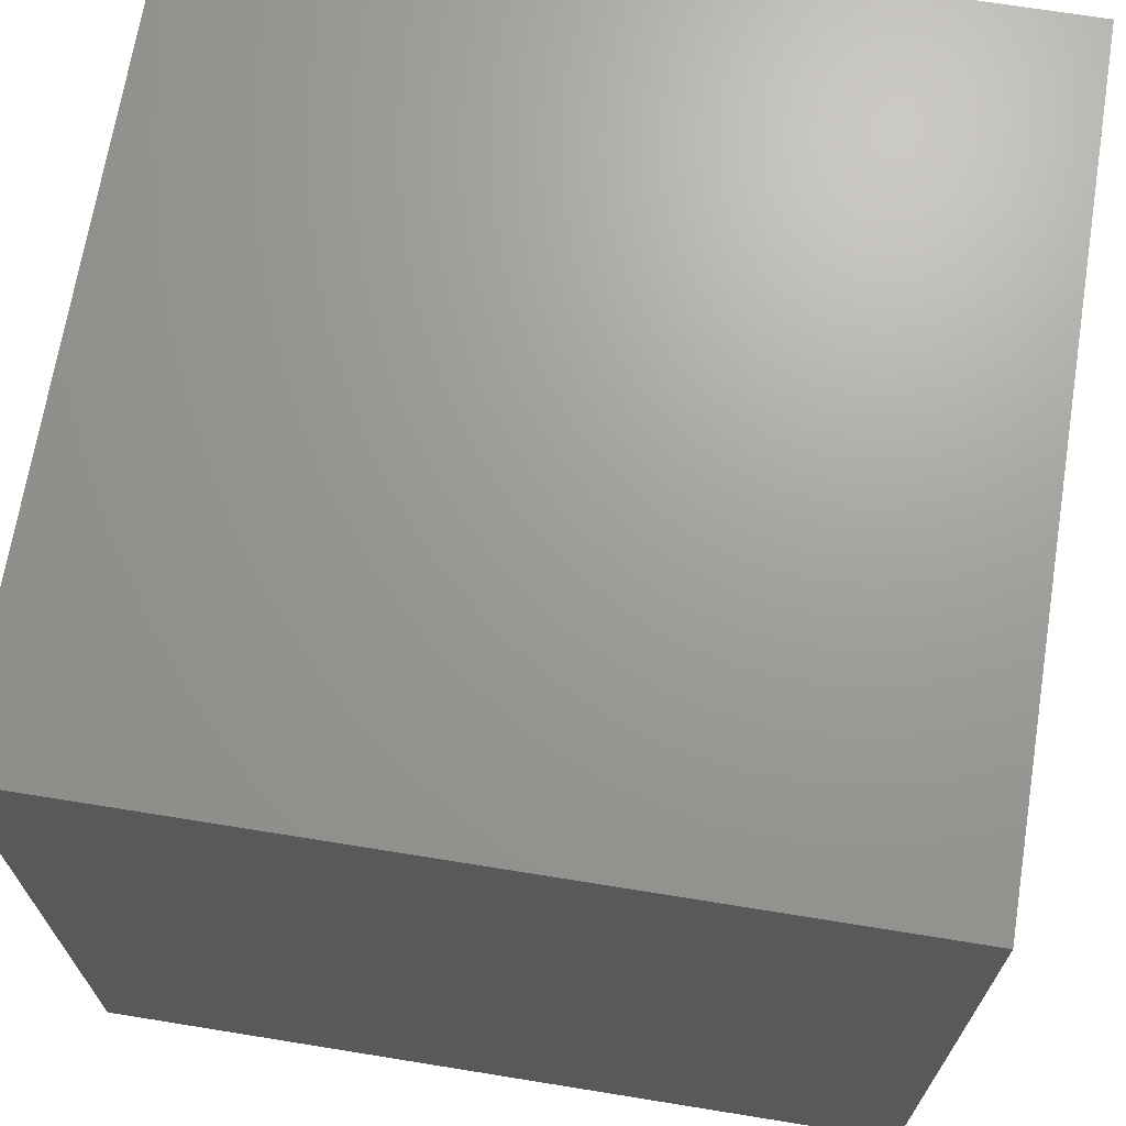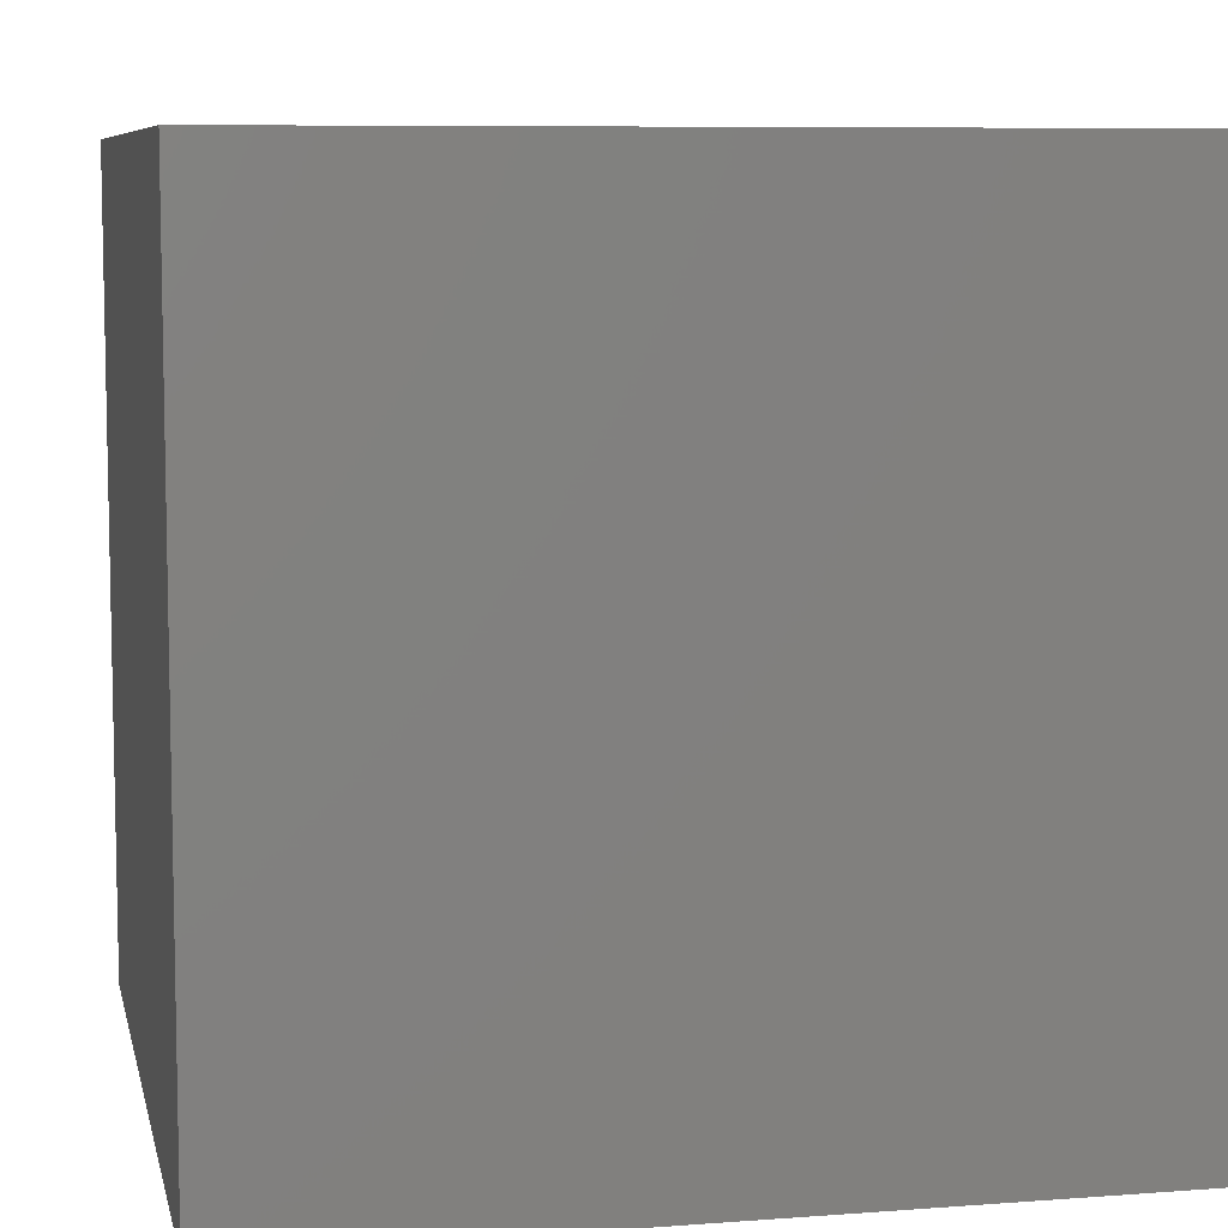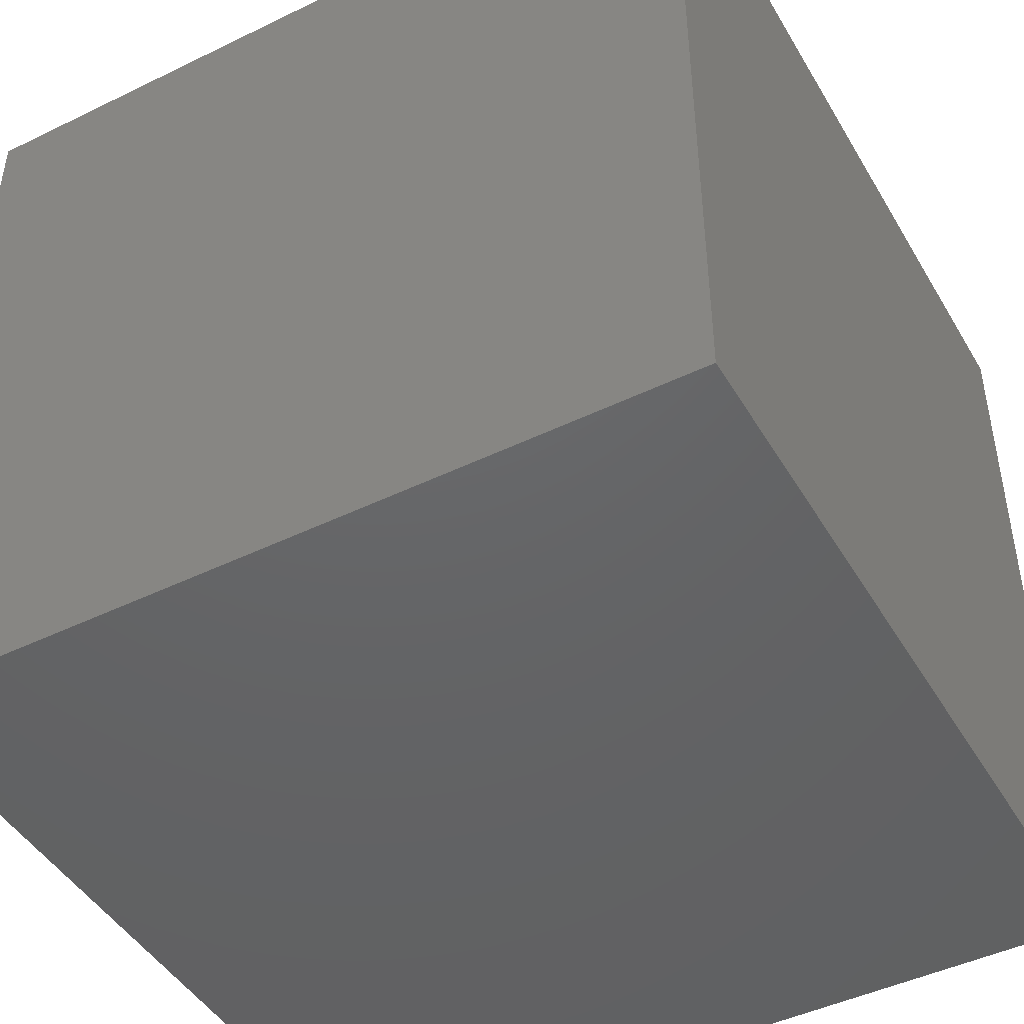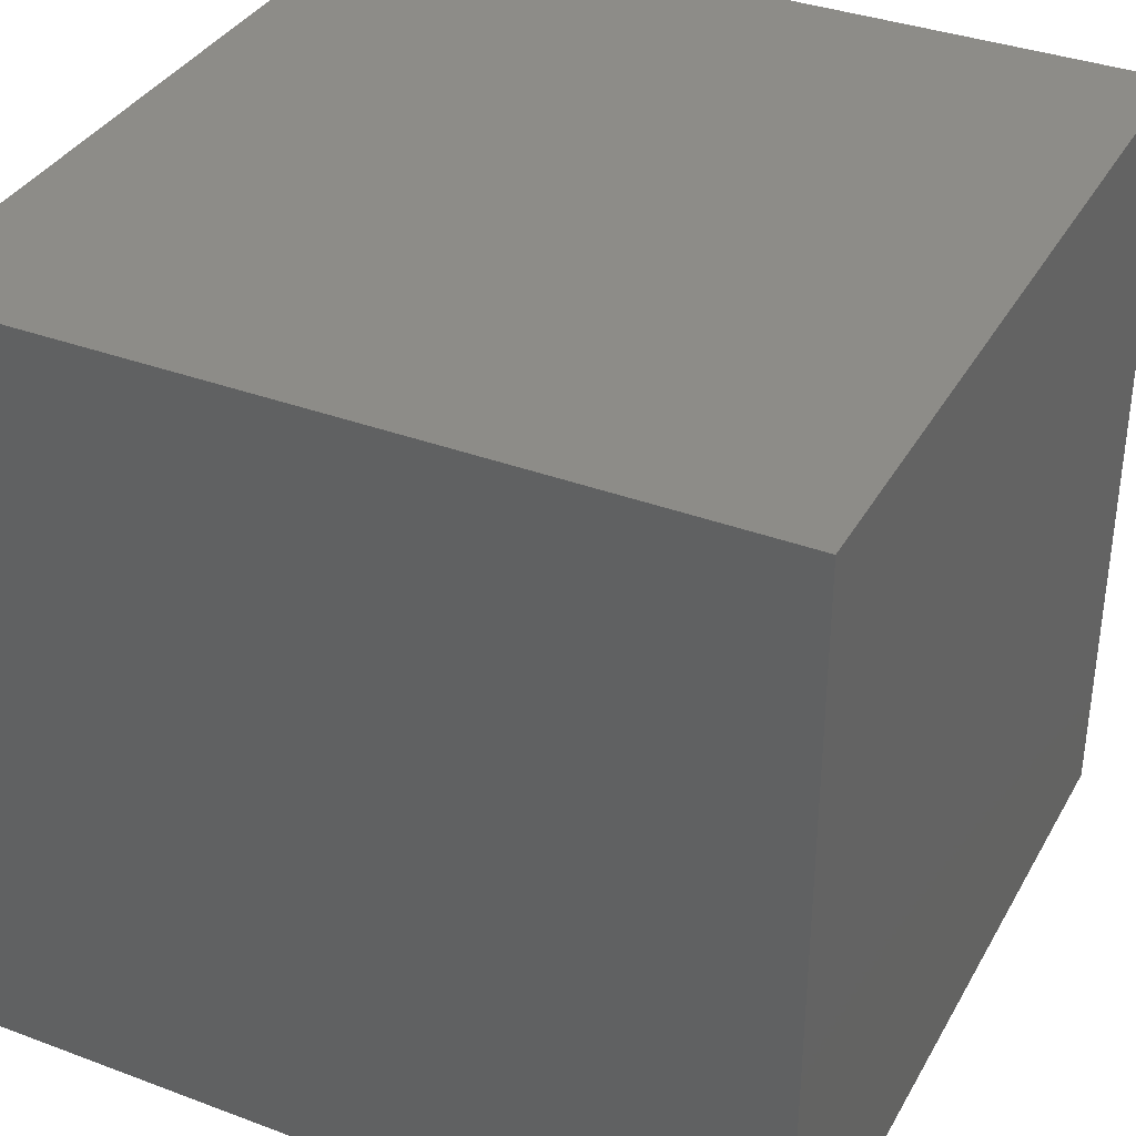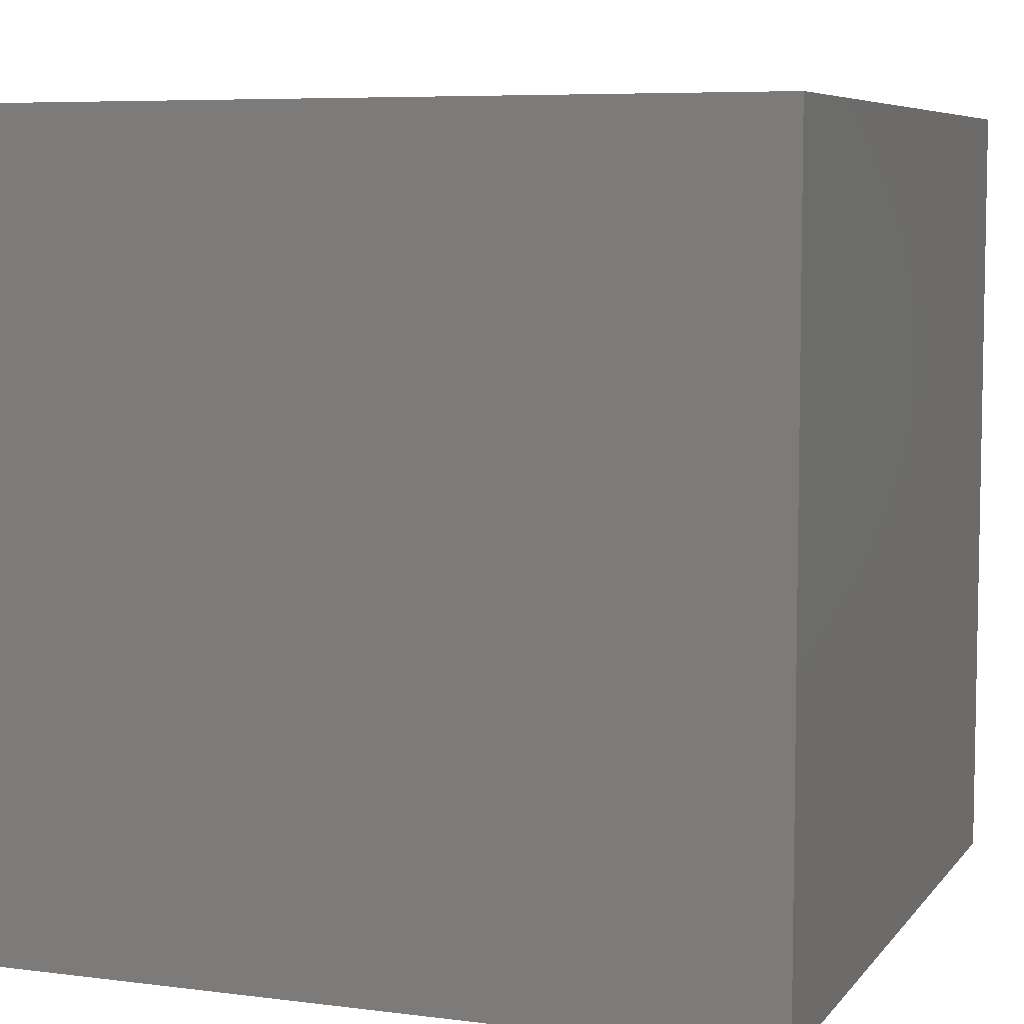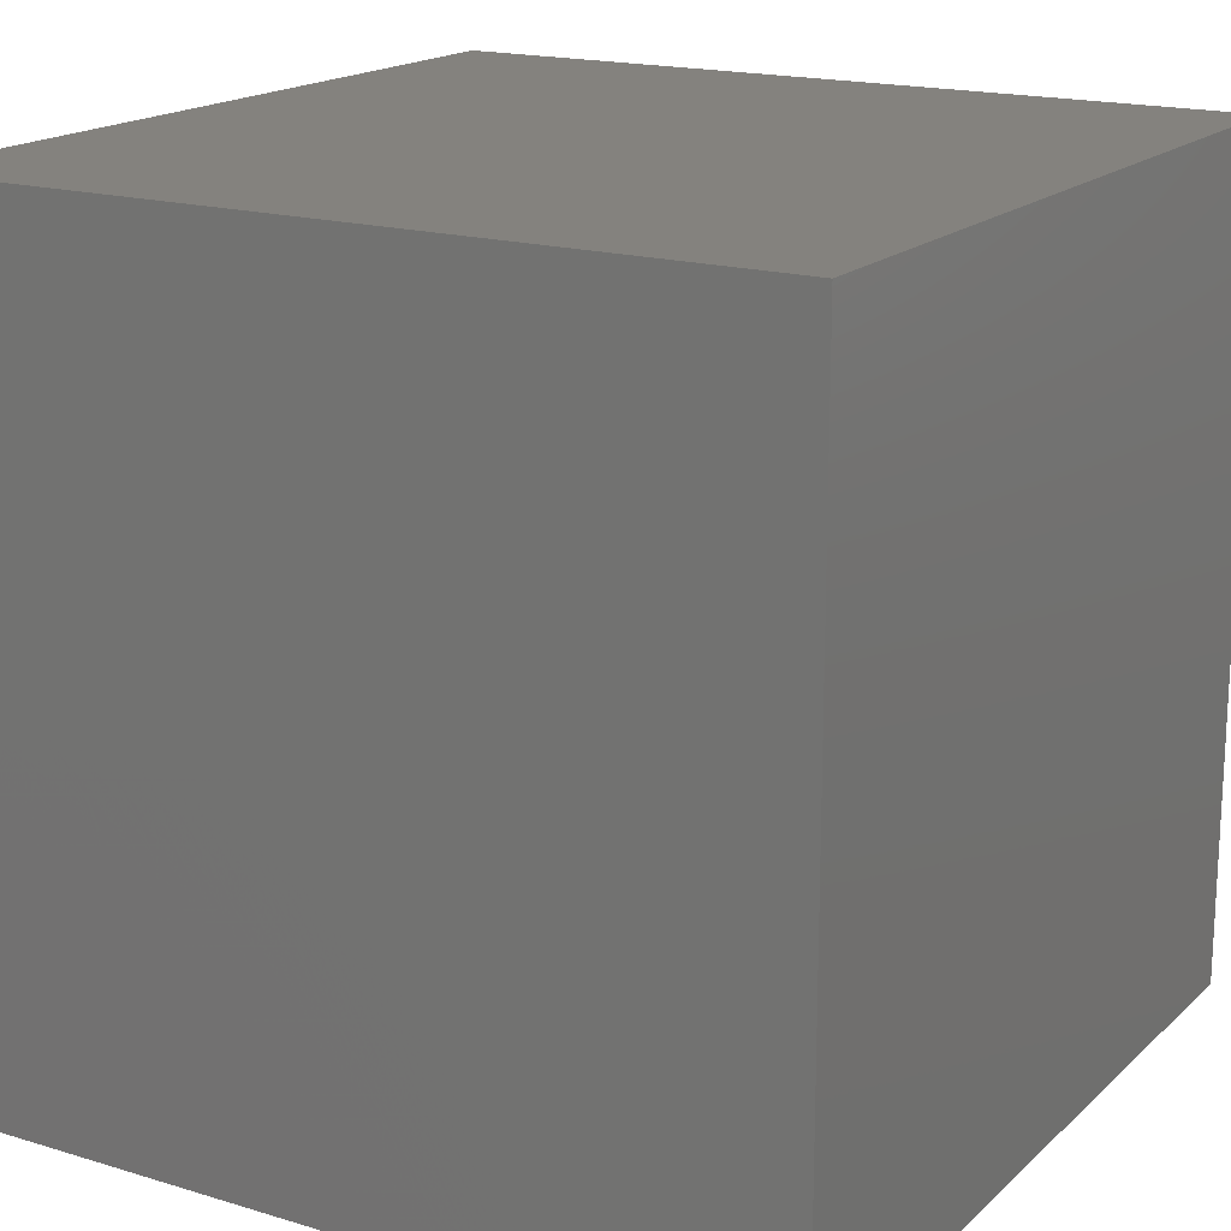
<metadata>
{"format":"stl","ext":"stl","renderer":"f3d","projection":"perspective","resolution":1024,"background":"white","views":[{"elev":68.9,"azim":-80.8,"up":"+Y"},{"elev":7.8,"azim":168.1,"up":"+Y"},{"elev":-46.0,"azim":29.1,"up":"+Z"},{"elev":36.0,"azim":-63.9,"up":"+Y"},{"elev":6.7,"azim":-159.4,"up":"+Z"},{"elev":17.6,"azim":-59.2,"up":"+Z"}]}
</metadata>
<code>
# stl→obj: 8 verts, 12 faces
v 3 0 5
v 2 0 5
v 3 -1 5
v 2 -1 5
v 3 -1 4
v 2 -1 4
v 3 0 4
v 2 0 4
f 1 2 3
f 3 2 4
f 5 6 7
f 7 6 8
f 4 6 3
f 3 6 5
f 2 8 4
f 4 8 6
f 1 7 2
f 2 7 8
f 3 5 1
f 1 5 7

</code>
